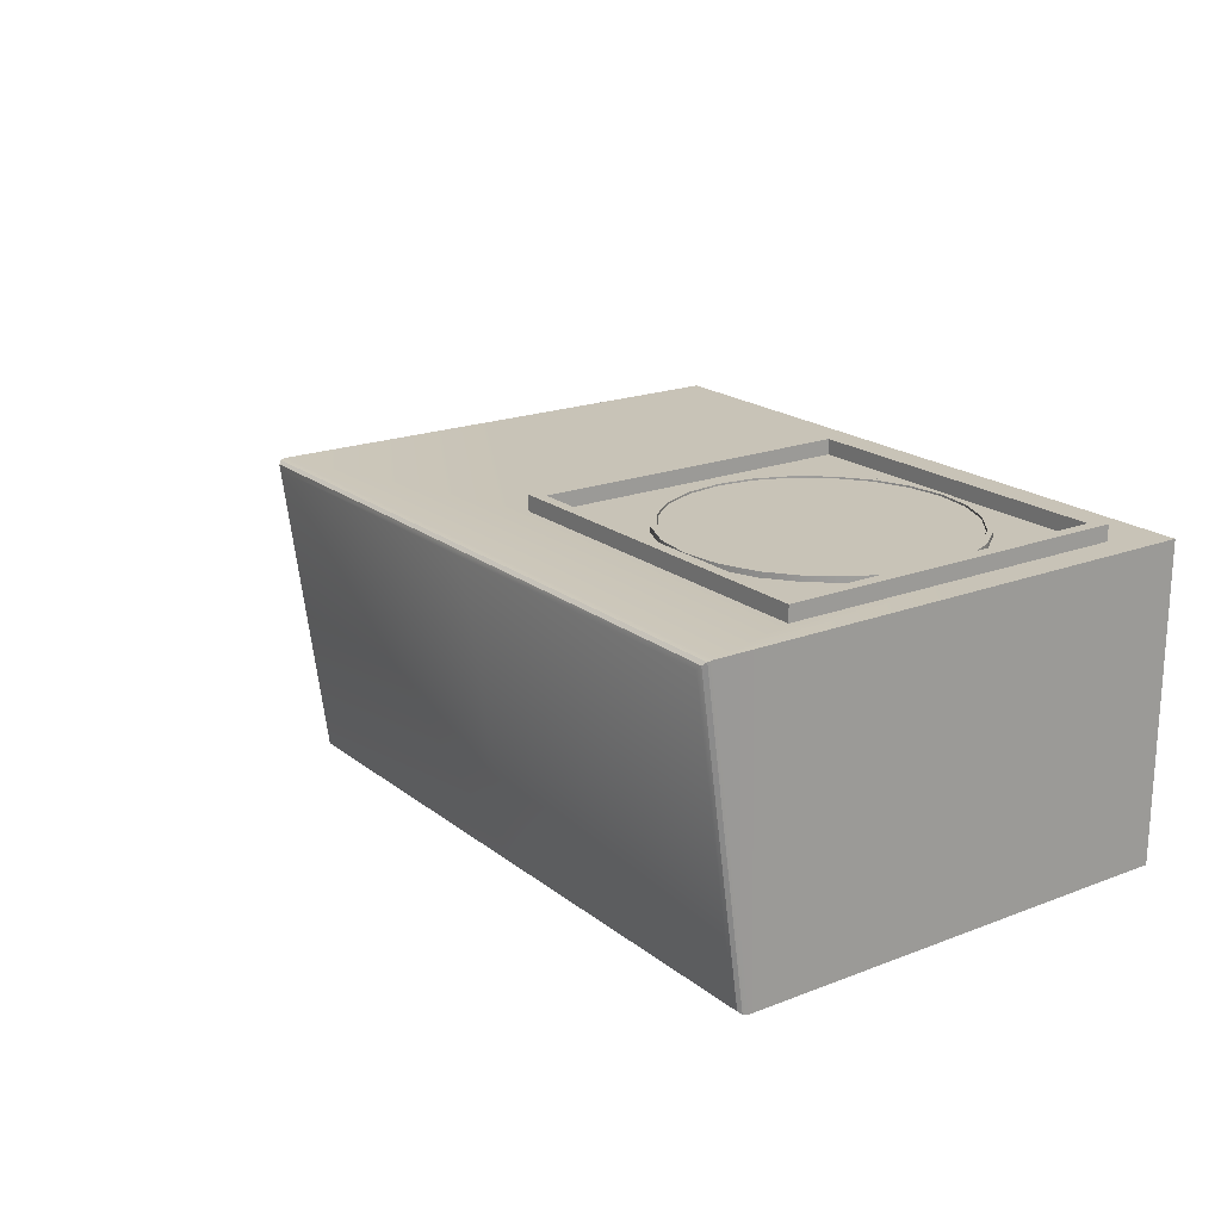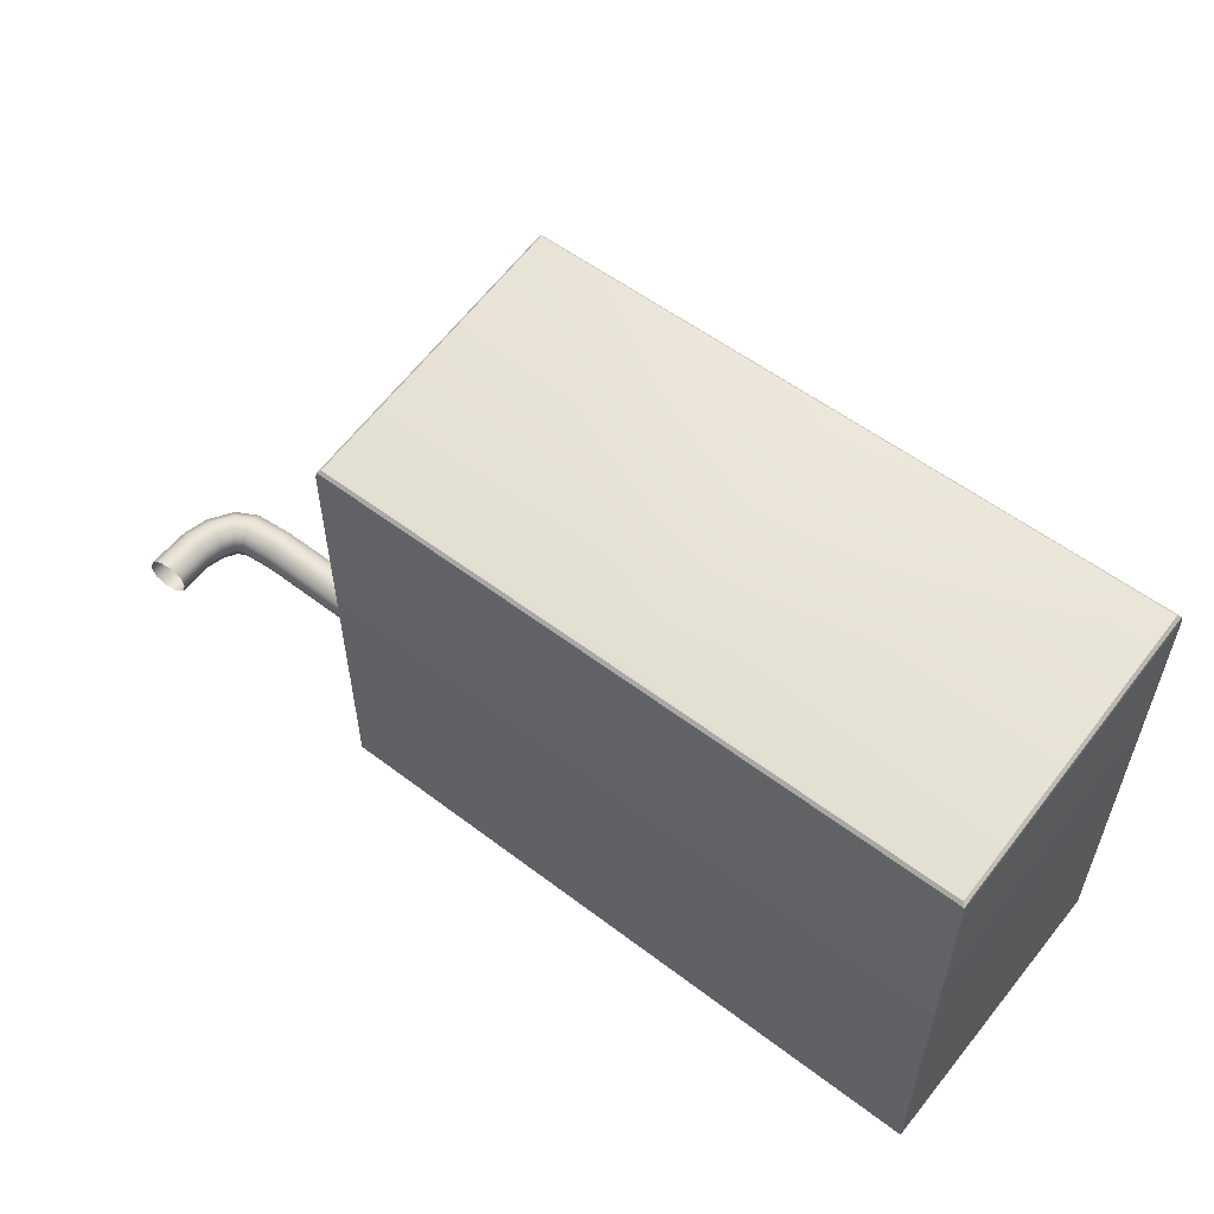
<metadata>
{"format":"obj","ext":"obj","renderer":"f3d","projection":"perspective","resolution":1024,"background":"white","views":[{"elev":19.6,"azim":-125.5,"up":"+Z"},{"elev":56.1,"azim":-141.5,"up":"+Y"}]}
</metadata>
<code>
v  92.06 59.23 -43.89
v  90.64 59.52 -42.47
v  90.64 70.83 38.16
v  92.06 70.54 39.58
v  -92.06 70.54 39.58
v  -90.64 70.83 38.16
v  -90.64 59.52 -42.47
v  -92.06 59.23 -43.89
v  92.91 58.38 -44.74
v  92.91 69.69 40.43
v  93.2 56.96 -45.02
v  93.2 68.27 40.72
v  -92.91 69.69 40.43
v  -92.91 58.38 -44.74
v  -93.2 68.27 40.72
v  -93.2 56.96 -45.02
v  0 59.52 -42.47
v  0 70.83 38.16
v  93.2 -70.83 -45.02
v  0 -70.83 -45.02
v  0 -6.931 -45.02
v  93.2 -6.931 -45.02
v  0 70.54 39.58
v  0 69.69 40.43
v  0 68.27 40.72
v  0 59.23 -43.89
v  -85.29 41.98 45.02
v  -35.34 41.98 45.02
v  -35.34 41.98 40.72
v  -85.29 41.98 40.72
v  14.61 -56.09 45.02
v  -35.34 -56.09 45.02
v  -35.34 -56.09 40.72
v  14.61 -56.09 40.72
v  -81.92 38.88 40.72
v  -35.31 38.88 40.72
v  -35.31 38.88 45.02
v  -81.92 38.88 45.02
v  -81.92 -52.51 40.72
v  -81.92 -52.51 45.02
v  -35.31 -52.51 45.02
v  -35.31 -52.51 40.72
v  97.2 -56.33 -11.45
v  97.2 -56.33 -27.53
v  97.2 -18.68 -27.53
v  97.2 -18.58 -11.45
v  -93.2 -70.83 40.72
v  -93.2 -1.276 40.72
v  -93.2 -6.931 -45.02
v  -93.2 -70.83 -45.02
v  -85.29 -56.09 40.72
v  -85.29 -56.09 45.02
v  -85.29 -7.055 45.02
v  -85.29 -7.055 40.72
v  14.61 -7.055 40.72
v  14.61 -7.055 45.02
v  11.31 -52.51 40.72
v  11.31 -52.51 45.02
v  11.31 -6.813 45.02
v  11.31 -6.813 40.72
v  -81.92 -6.813 40.72
v  -81.92 -6.813 45.02
v  0 58.38 -44.74
v  -71.95 12.05 40.72
v  -75.93 2.453 40.72
v  -75.93 2.453 35.65
v  -71.95 12.05 35.65
v  -77.28 -7.844 40.72
v  -77.28 -7.844 35.65
v  -75.93 -18.14 40.72
v  -75.93 -18.14 35.65
v  -73.25 -28.49 -12.6
v  -77.38 -18.53 -12.6
v  -77.38 -18.53 35.65
v  -73.25 -28.49 35.65
v  -66.69 -37.04 -12.6
v  -66.69 -37.04 35.65
v  -65.63 -35.97 40.72
v  -57.39 -42.3 40.72
v  -57.39 -42.3 35.65
v  -65.63 -35.97 35.65
v  -58.14 -43.6 -12.6
v  -58.14 -43.6 35.65
v  -48.18 -47.72 35.65
v  -48.18 -47.72 -12.6
v  -47.8 -46.27 40.72
v  -37.5 -47.63 40.72
v  -37.5 -47.63 35.65
v  -47.8 -46.27 35.65
v  -37.5 -49.13 -12.6
v  -37.5 -49.13 35.65
v  -26.82 -47.72 35.65
v  -26.82 -47.72 -12.6
v  -27.2 -46.27 40.72
v  -17.61 -42.3 40.72
v  -17.61 -42.3 35.65
v  -27.2 -46.27 35.65
v  -16.86 -43.6 -12.6
v  -16.86 -43.6 35.65
v  -8.308 -37.04 35.65
v  -8.308 -37.04 -12.6
v  -1.747 -28.49 35.65
v  -1.747 -28.49 -12.6
v  -3.046 -27.74 40.72
v  0.928 -18.14 40.72
v  0.928 -18.14 35.65
v  -3.046 -27.74 35.65
v  2.377 -18.53 -12.6
v  2.377 -18.53 35.65
v  3.784 -7.844 35.65
v  3.784 -7.844 -12.6
v  2.284 -7.844 40.72
v  0.928 2.453 40.72
v  0.928 2.453 35.65
v  2.284 -7.844 35.65
v  -3.046 12.05 40.72
v  -3.046 12.05 35.65
v  -1.747 12.8 -12.6
v  -1.747 12.8 35.65
v  -8.308 21.35 35.65
v  -8.308 21.35 -12.6
v  -16.86 27.91 35.65
v  -16.86 27.91 -12.6
v  -26.82 32.03 35.65
v  -26.82 32.03 -12.6
v  -37.5 33.44 35.65
v  -37.5 33.44 -12.6
v  -37.5 31.94 40.72
v  -47.8 30.58 40.72
v  -47.8 30.58 35.65
v  -37.5 31.94 35.65
v  -57.39 26.61 40.72
v  -57.39 26.61 35.65
v  -65.63 20.29 40.72
v  -65.63 20.29 35.65
v  0 56.96 -45.02
v  -73.25 12.8 -12.6
v  -37.5 -7.546 -12.6
v  -58.14 27.91 -12.6
v  -66.69 21.35 -12.6
v  -77.38 2.841 35.65
v  -77.38 2.841 -12.6
v  -73.25 12.8 35.65
v  -78.78 -7.844 35.65
v  -78.78 -7.844 -12.6
v  -71.95 -27.74 40.72
v  -71.95 -27.74 35.65
v  -9.369 -35.97 40.72
v  -9.369 -35.97 35.65
v  2.377 2.841 35.65
v  2.377 2.841 -12.6
v  -9.369 20.29 40.72
v  -9.369 20.29 35.65
v  -17.61 26.61 40.72
v  -17.61 26.61 35.65
v  -27.2 30.58 40.72
v  -27.2 30.58 35.65
v  -48.18 32.03 35.65
v  -48.18 32.03 -12.6
v  -58.14 27.91 35.65
v  -66.69 21.35 35.65
v  -77.38 2.841 42.22
v  -78.78 -7.844 42.22
v  -77.28 -7.844 42.22
v  -75.93 2.453 42.22
v  -77.38 -18.53 42.22
v  -75.93 -18.14 42.22
v  -73.25 -28.49 42.22
v  -71.95 -27.74 42.22
v  -66.69 -37.04 42.22
v  -65.63 -35.97 42.22
v  -58.14 -43.6 42.22
v  -57.39 -42.3 42.22
v  -48.18 -47.72 42.22
v  -47.8 -46.27 42.22
v  -37.5 -49.13 42.22
v  -37.5 -47.63 42.22
v  -26.82 -47.72 42.22
v  -27.2 -46.27 42.22
v  -16.86 -43.6 42.22
v  -17.61 -42.3 42.22
v  -8.308 -37.04 42.22
v  -9.369 -35.97 42.22
v  -1.747 -28.49 42.22
v  -3.046 -27.74 42.22
v  2.377 -18.53 42.22
v  0.928 -18.14 42.22
v  3.784 -7.844 42.22
v  2.284 -7.844 42.22
v  2.377 2.841 42.22
v  0.928 2.453 42.22
v  -1.747 12.8 42.22
v  -3.046 12.05 42.22
v  -8.308 21.35 42.22
v  -9.369 20.29 42.22
v  -16.86 27.91 42.22
v  -17.61 26.61 42.22
v  -26.82 32.03 42.22
v  -27.2 30.58 42.22
v  -37.5 33.44 42.22
v  -37.5 31.94 42.22
v  -48.18 32.03 42.22
v  -47.8 30.58 42.22
v  -58.14 27.91 42.22
v  -57.39 26.61 42.22
v  -66.69 21.35 42.22
v  -65.63 20.29 42.22
v  -73.25 12.8 42.22
v  -71.95 12.05 42.22
v  -77.38 2.841 40.72
v  -78.78 -7.844 40.72
v  -77.38 -18.53 40.72
v  -73.25 -28.49 40.72
v  -66.69 -37.04 40.72
v  -58.14 -43.6 40.72
v  -48.18 -47.72 40.72
v  -37.5 -49.13 40.72
v  -26.82 -47.72 40.72
v  -16.86 -43.6 40.72
v  -8.308 -37.04 40.72
v  -1.747 -28.49 40.72
v  2.377 -18.53 40.72
v  3.784 -7.844 40.72
v  2.377 2.841 40.72
v  -1.747 12.8 40.72
v  -8.308 21.35 40.72
v  -16.86 27.91 40.72
v  -26.82 32.03 40.72
v  -37.5 33.44 40.72
v  -48.18 32.03 40.72
v  -58.14 27.91 40.72
v  -66.69 21.35 40.72
v  -73.25 12.8 40.72
v  93.2 -70.83 40.72
v  0 -70.83 40.72
v  14.61 41.98 40.72
v  93.2 -1.276 40.72
v  14.61 41.98 45.02
v  11.31 38.88 40.72
v  11.31 38.88 45.02
v  97.2 25.48 -26.12
v  97.2 43.27 -26.12
v  97.2 43.29 -12.25
v  97.2 25.49 -12.25
v  93.2 45.77 -28.62
v  93.2 22.98 -28.62
v  93.2 45.8 -9.748
v  93.2 22.99 -9.748
v  94.7 45.77 -28.62
v  94.7 22.98 -28.62
v  94.7 45.8 -9.748
v  94.7 22.99 -9.748
v  96.57 23.6 -28
v  96.57 45.14 -28
v  96.57 45.17 -10.37
v  96.57 23.61 -10.37
v  93.2 -58.83 -30.03
v  93.2 -58.83 -8.947
v  93.2 -16.19 -30.03
v  93.2 -16.07 -8.947
v  94.7 -58.83 -30.03
v  94.7 -58.83 -8.947
v  94.7 -16.19 -30.03
v  94.7 -16.07 -8.947
v  96.57 -58.2 -9.572
v  96.57 -58.2 -29.41
v  96.57 -16.82 -29.41
v  96.57 -16.69 -9.572
v  1.404 -2.722 41.83
v  0.7293 2.4 41.83
v  -1.248 7.173 41.83
v  -37.5 -7.844 41.83
v  -3.225 11.95 41.83
v  -6.369 16.04 41.83
v  -9.514 20.14 41.83
v  -13.61 23.29 41.83
v  -17.71 26.43 41.83
v  -22.48 28.41 41.83
v  -27.26 30.39 41.83
v  -32.38 31.06 41.83
v  -37.5 31.73 41.83
v  -42.62 31.06 41.83
v  -47.74 30.39 41.83
v  -52.52 28.41 41.83
v  -57.29 26.43 41.83
v  -61.39 23.29 41.83
v  -65.49 20.14 41.83
v  -68.63 16.04 41.83
v  -71.78 11.95 41.83
v  -73.75 7.173 41.83
v  -75.73 2.4 41.83
v  -76.4 -2.722 41.83
v  -77.08 -7.844 41.83
v  -76.4 -12.97 41.83
v  -75.73 -18.09 41.83
v  -73.75 -22.86 41.83
v  -71.78 -27.63 41.83
v  -68.63 -31.73 41.83
v  -65.49 -35.83 41.83
v  -61.39 -38.97 41.83
v  -57.29 -42.12 41.83
v  -52.52 -44.1 41.83
v  -47.74 -46.07 41.83
v  -42.62 -46.75 41.83
v  -37.5 -47.42 41.83
v  -32.38 -46.75 41.83
v  -27.26 -46.07 41.83
v  -22.48 -44.1 41.83
v  -17.71 -42.12 41.83
v  -13.61 -38.97 41.83
v  -9.514 -35.83 41.83
v  -6.369 -31.73 41.83
v  -3.225 -27.63 41.83
v  -1.248 -22.86 41.83
v  0.7293 -18.09 41.83
v  1.404 -12.97 41.83
v  2.078 -7.844 41.83
v  94.42 23.98 -16.04
v  94 20.11 -16.04
v  94.5 20.12 -15.54
v  94.92 23.93 -15.54
v  95.01 20.13 -16.04
v  95.41 23.88 -16.04
v  94.5 20.12 -16.54
v  94.92 23.93 -16.54
v  94.88 14.57 -16.04
v  95.37 14.7 -15.54
v  95.85 14.83 -16.04
v  95.37 14.7 -16.54
v  97.79 6.873 -16.04
v  98.26 7.041 -15.54
v  98.73 7.208 -16.04
v  98.26 7.041 -16.54
v  100.4 -1.035 -16.04
v  100.9 -0.9624 -15.54
v  101.4 -0.8901 -16.04
v  100.9 -0.9624 -16.54
v  100.2 -7.573 -16.04
v  100.7 -7.639 -15.54
v  101.2 -7.704 -16.04
v  100.7 -7.639 -16.54
v  98.97 -12.82 -16.04
v  99.45 -12.95 -15.54
v  99.93 -13.09 -16.04
v  99.45 -12.95 -16.54
v  97.9 -15.98 -16.04
v  98.34 -16.24 -15.54
v  98.78 -16.5 -16.04
v  98.34 -16.24 -16.54
v  96.31 -17.67 -16.04
v  96.67 -18.01 -15.54
v  97.04 -18.35 -16.04
v  96.67 -18.01 -16.54
v  94.42 23.98 -22.28
v  94 20.11 -22.28
v  94.5 20.12 -21.78
v  94.92 23.93 -21.78
v  95.01 20.13 -22.28
v  95.41 23.88 -22.28
v  94.5 20.12 -22.78
v  94.92 23.93 -22.78
v  94.88 14.57 -22.28
v  95.37 14.7 -21.78
v  95.85 14.83 -22.28
v  95.37 14.7 -22.78
v  97.79 6.873 -22.28
v  98.26 7.041 -21.78
v  98.73 7.208 -22.28
v  98.26 7.041 -22.78
v  100.4 -1.035 -22.28
v  100.9 -0.9624 -21.78
v  101.4 -0.8901 -22.28
v  100.9 -0.9624 -22.78
v  100.2 -7.573 -22.28
v  100.7 -7.639 -21.78
v  101.2 -7.704 -22.28
v  100.7 -7.639 -22.78
v  98.97 -12.82 -22.28
v  99.45 -12.95 -21.78
v  99.93 -13.09 -22.28
v  99.45 -12.95 -22.78
v  97.9 -15.98 -22.28
v  98.34 -16.24 -21.78
v  98.78 -16.5 -22.28
v  98.34 -16.24 -22.78
v  96.31 -17.67 -22.28
v  96.67 -18.01 -21.78
v  97.04 -18.35 -22.28
v  96.67 -18.01 -22.78
v  95.03 -48.11 -13.63
v  145.9 -48.11 -13.47
v  145.8 -44.58 -14.62
v  95.05 -44.58 -14.78
v  145.7 -42.4 -17.62
v  95.1 -42.4 -17.78
v  145.5 -42.4 -21.32
v  95.16 -42.4 -21.49
v  145.3 -44.58 -24.32
v  95.21 -44.58 -24.48
v  145.3 -48.11 -25.47
v  95.23 -48.11 -25.63
v  145.3 -51.63 -24.32
v  95.21 -51.63 -24.48
v  145.5 -53.81 -21.32
v  95.16 -53.81 -21.49
v  145.7 -53.81 -17.62
v  95.1 -53.81 -17.78
v  145.8 -51.63 -14.62
v  95.05 -51.63 -14.78
v  157.3 -48.11 -14.46
v  157 -44.58 -15.59
v  156.1 -42.4 -18.52
v  155 -42.4 -22.15
v  154.1 -44.58 -25.08
v  153.8 -48.11 -26.2
v  154.1 -51.63 -25.08
v  155 -53.81 -22.15
v  156.1 -53.81 -18.52
v  157 -51.63 -15.59
v  164.1 -48.11 -18.15
v  163.2 -44.58 -19.01
v  161.1 -42.4 -21.27
v  158.5 -42.4 -24.07
v  156.4 -44.58 -26.33
v  155.6 -48.11 -27.19
v  156.4 -51.63 -26.33
v  158.5 -53.81 -24.07
v  161.1 -53.81 -21.27
v  163.2 -51.63 -19.01
v  168.7 -48.11 -25.58
v  167.7 -44.58 -26.03
v  164.9 -42.4 -27.21
v  161.4 -42.4 -28.67
v  158.6 -44.58 -29.85
v  157.5 -48.11 -30.3
v  158.6 -51.63 -29.85
v  161.4 -53.81 -28.67
v  164.9 -53.81 -27.21
v  167.7 -51.63 -26.03
v  170.6 -48.11 -33.33
v  169.5 -44.58 -33.52
v  166.5 -42.4 -34.01
v  162.8 -42.4 -34.61
v  159.9 -44.58 -35.09
v  158.7 -48.11 -35.28
v  159.9 -51.63 -35.09
v  162.8 -53.81 -34.61
v  166.5 -53.81 -34.01
v  169.5 -51.63 -33.52
v  170.4 -48.11 -46.95
v  169.3 -44.58 -46.82
v  166.3 -42.4 -46.45
v  162.6 -42.4 -46.01
v  159.6 -44.58 -45.65
v  158.5 -48.11 -45.51
v  159.6 -51.63 -45.65
v  162.6 -53.81 -46.01
v  166.3 -53.81 -46.45
v  169.3 -51.63 -46.82
g AC_Unit
f 1 2 3 4
f 5 6 7 8
f 9 1 4 10
f 11 9 10 12
f 13 5 8 14
f 15 13 14 16
f 3 2 17 18
f 19 20 21 22
f 3 18 23 4
f 4 23 24 10
f 10 24 25 12
f 8 7 17 26
f 27 28 29 30
f 31 32 33 34
f 35 36 37 38
f 39 40 41 42
f 43 44 45 46
f 47 48 49 50
f 51 52 53 54
f 34 55 56 31
f 57 58 59 60
f 39 61 62 40
f 1 9 63 26
f 64 65 66 67
f 65 68 69 66
f 68 70 71 69
f 72 73 74 75
f 76 72 75 77
f 78 79 80 81
f 82 83 84 85
f 86 87 88 89
f 90 91 92 93
f 94 95 96 97
f 98 99 100 101
f 101 100 102 103
f 104 105 106 107
f 108 109 110 111
f 112 113 114 115
f 116 117 114 113
f 118 119 120 121
f 121 120 122 123
f 123 122 124 125
f 125 124 126 127
f 128 129 130 131
f 129 132 133 130
f 132 134 135 133
f 134 64 67 135
f 16 14 63 136
f 27 53 62 38
f 137 138 139 140
f 141 142 137 143
f 144 145 142 141
f 74 73 145 144
f 71 70 146 147
f 147 146 78 81
f 83 82 76 77
f 80 79 86 89
f 91 90 85 84
f 88 87 94 97
f 99 98 93 92
f 96 95 148 149
f 149 148 104 107
f 109 108 103 102
f 106 105 112 115
f 150 151 111 110
f 119 118 151 150
f 117 116 152 153
f 153 152 154 155
f 155 154 156 157
f 157 156 128 131
f 158 159 127 126
f 160 139 159 158
f 161 140 139 160
f 143 137 140 161
f 162 163 164 165
f 163 166 167 164
f 166 168 169 167
f 168 170 171 169
f 170 172 173 171
f 172 174 175 173
f 174 176 177 175
f 176 178 179 177
f 178 180 181 179
f 180 182 183 181
f 182 184 185 183
f 184 186 187 185
f 186 188 189 187
f 188 190 191 189
f 190 192 193 191
f 192 194 195 193
f 194 196 197 195
f 196 198 199 197
f 198 200 201 199
f 200 202 203 201
f 202 204 205 203
f 204 206 207 205
f 206 208 209 207
f 208 162 165 209
f 141 143 67 66
f 143 161 135 67
f 161 160 133 135
f 160 158 130 133
f 158 126 131 130
f 126 124 157 131
f 124 122 155 157
f 122 120 153 155
f 120 119 117 153
f 119 150 114 117
f 150 110 115 114
f 110 109 106 115
f 109 102 107 106
f 102 100 149 107
f 100 99 96 149
f 99 92 97 96
f 92 91 88 97
f 91 84 89 88
f 84 83 80 89
f 83 77 81 80
f 77 75 147 81
f 75 74 71 147
f 74 144 69 71
f 144 141 66 69
f 210 211 163 162
f 211 212 166 163
f 212 213 168 166
f 213 214 170 168
f 214 215 172 170
f 215 216 174 172
f 216 217 176 174
f 217 218 178 176
f 218 219 180 178
f 219 220 182 180
f 220 221 184 182
f 221 222 186 184
f 222 223 188 186
f 223 224 190 188
f 224 225 192 190
f 225 226 194 192
f 226 227 196 194
f 227 228 198 196
f 228 229 200 198
f 229 230 202 200
f 230 231 204 202
f 231 232 206 204
f 232 233 208 206
f 233 210 162 208
f 68 65 165 164
f 65 64 209 165
f 64 134 207 209
f 134 132 205 207
f 132 129 203 205
f 129 128 201 203
f 128 156 199 201
f 156 154 197 199
f 154 152 195 197
f 152 116 193 195
f 116 113 191 193
f 113 112 189 191
f 112 105 187 189
f 105 104 185 187
f 104 148 183 185
f 148 95 181 183
f 95 94 179 181
f 94 87 177 179
f 87 86 175 177
f 86 79 173 175
f 79 78 171 173
f 78 146 169 171
f 146 70 167 169
f 70 68 164 167
f 58 31 56 59
f 58 41 32 31
f 38 37 28 27
f 19 234 235 20
f 30 29 25 15
f 236 55 237 12
f 47 235 33 51
f 15 48 54 30
f 111 151 118 138
f 138 103 108 111
f 145 73 72 138
f 137 142 145 138
f 138 98 101 103
f 138 127 159 139
f 138 90 93 98
f 123 125 127 138
f 118 121 123 138
f 82 85 90 138
f 72 76 82 138
f 17 7 6 18
f 20 50 49 21
f 18 6 5 23
f 23 5 13 24
f 24 13 15 25
f 17 2 1 26
f 28 238 236 29
f 32 52 51 33
f 36 239 240 37
f 41 58 57 42
f 63 14 8 26
f 63 9 11 136
f 41 40 52 32
f 37 240 238 28
f 235 47 50 20
f 29 236 12 25
f 235 234 34 33
f 21 136 11 22
f 241 242 243 244
f 48 15 16 49
f 53 27 30 54
f 55 236 238 56
f 59 240 239 60
f 61 35 38 62
f 53 52 40 62
f 56 238 240 59
f 55 34 234 237
f 48 47 51 54
f 49 16 136 21
f 218 217 57 219
f 239 36 35 229
f 35 231 230 229
f 239 225 224 223
f 57 60 239 223
f 39 42 57 217
f 39 213 212 211
f 35 61 39 211
f 35 211 210 233
f 35 233 232 231
f 239 229 228 227
f 239 227 226 225
f 57 223 222 221
f 57 221 220 219
f 39 215 214 213
f 39 217 216 215
f 22 11 245 246
f 11 12 247 245
f 12 237 248 247
f 237 22 246 248
f 246 245 249 250
f 245 247 251 249
f 247 248 252 251
f 248 246 250 252
f 241 253 254 242
f 242 254 255 243
f 243 255 256 244
f 244 256 253 241
f 253 250 249 254
f 254 249 251 255
f 255 251 252 256
f 256 252 250 253
f 234 19 257 258
f 19 22 259 257
f 22 237 260 259
f 237 234 258 260
f 258 257 261 262
f 257 259 263 261
f 259 260 264 263
f 260 258 262 264
f 43 265 266 44
f 44 266 267 45
f 45 267 268 46
f 46 268 265 43
f 265 262 261 266
f 266 261 263 267
f 267 263 264 268
f 268 264 262 265
f 269 270 271 272
f 271 273 274 272
f 274 275 276 272
f 276 277 278 272
f 278 279 280 272
f 280 281 282 272
f 282 283 284 272
f 284 285 286 272
f 286 287 288 272
f 288 289 290 272
f 290 291 292 272
f 292 293 294 272
f 294 295 296 272
f 296 297 298 272
f 298 299 300 272
f 300 301 302 272
f 302 303 304 272
f 304 305 306 272
f 306 307 308 272
f 308 309 310 272
f 310 311 312 272
f 312 313 314 272
f 314 315 316 272
f 316 317 269 272
f 318 319 320 321
f 321 320 322 323
f 323 322 324 325
f 325 324 319 318
f 319 326 327 320
f 320 327 328 322
f 322 328 329 324
f 324 329 326 319
f 326 330 331 327
f 327 331 332 328
f 328 332 333 329
f 329 333 330 326
f 330 334 335 331
f 331 335 336 332
f 332 336 337 333
f 333 337 334 330
f 334 338 339 335
f 335 339 340 336
f 336 340 341 337
f 337 341 338 334
f 338 342 343 339
f 339 343 344 340
f 340 344 345 341
f 341 345 342 338
f 342 346 347 343
f 343 347 348 344
f 344 348 349 345
f 345 349 346 342
f 346 350 351 347
f 347 351 352 348
f 348 352 353 349
f 349 353 350 346
f 354 355 356 357
f 357 356 358 359
f 359 358 360 361
f 361 360 355 354
f 355 362 363 356
f 356 363 364 358
f 358 364 365 360
f 360 365 362 355
f 362 366 367 363
f 363 367 368 364
f 364 368 369 365
f 365 369 366 362
f 366 370 371 367
f 367 371 372 368
f 368 372 373 369
f 369 373 370 366
f 370 374 375 371
f 371 375 376 372
f 372 376 377 373
f 373 377 374 370
f 374 378 379 375
f 375 379 380 376
f 376 380 381 377
f 377 381 378 374
f 378 382 383 379
f 379 383 384 380
f 380 384 385 381
f 381 385 382 378
f 382 386 387 383
f 383 387 388 384
f 384 388 389 385
f 385 389 386 382
f 390 391 392 393
f 393 392 394 395
f 395 394 396 397
f 397 396 398 399
f 399 398 400 401
f 401 400 402 403
f 403 402 404 405
f 405 404 406 407
f 407 406 408 409
f 409 408 391 390
f 391 410 411 392
f 392 411 412 394
f 394 412 413 396
f 396 413 414 398
f 398 414 415 400
f 400 415 416 402
f 402 416 417 404
f 404 417 418 406
f 406 418 419 408
f 408 419 410 391
f 410 420 421 411
f 411 421 422 412
f 412 422 423 413
f 413 423 424 414
f 414 424 425 415
f 415 425 426 416
f 416 426 427 417
f 417 427 428 418
f 418 428 429 419
f 419 429 420 410
f 420 430 431 421
f 421 431 432 422
f 422 432 433 423
f 423 433 434 424
f 424 434 435 425
f 425 435 436 426
f 426 436 437 427
f 427 437 438 428
f 428 438 439 429
f 429 439 430 420
f 430 440 441 431
f 431 441 442 432
f 432 442 443 433
f 433 443 444 434
f 434 444 445 435
f 435 445 446 436
f 436 446 447 437
f 437 447 448 438
f 438 448 449 439
f 439 449 440 430
f 440 450 451 441
f 441 451 452 442
f 442 452 453 443
f 443 453 454 444
f 444 454 455 445
f 445 455 456 446
f 446 456 457 447
f 447 457 458 448
f 448 458 459 449
f 449 459 450 440

</code>
